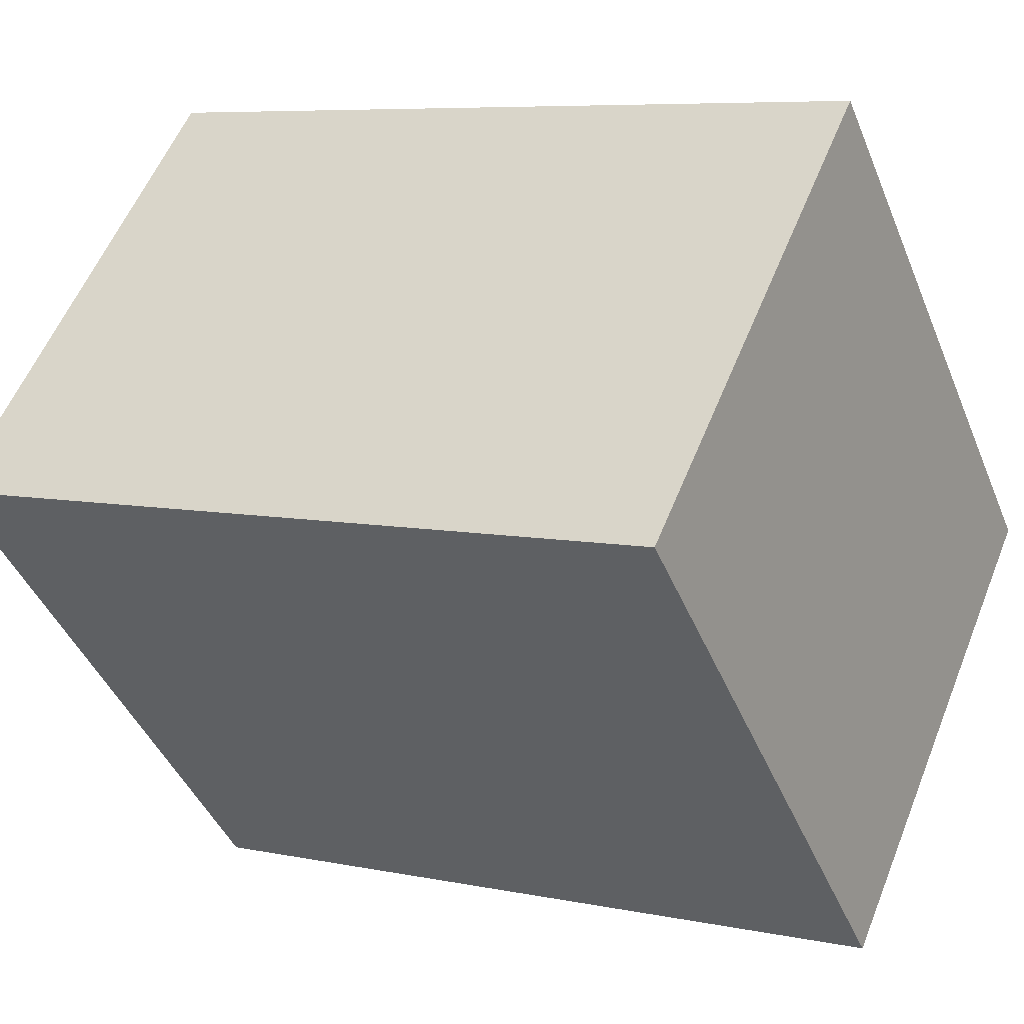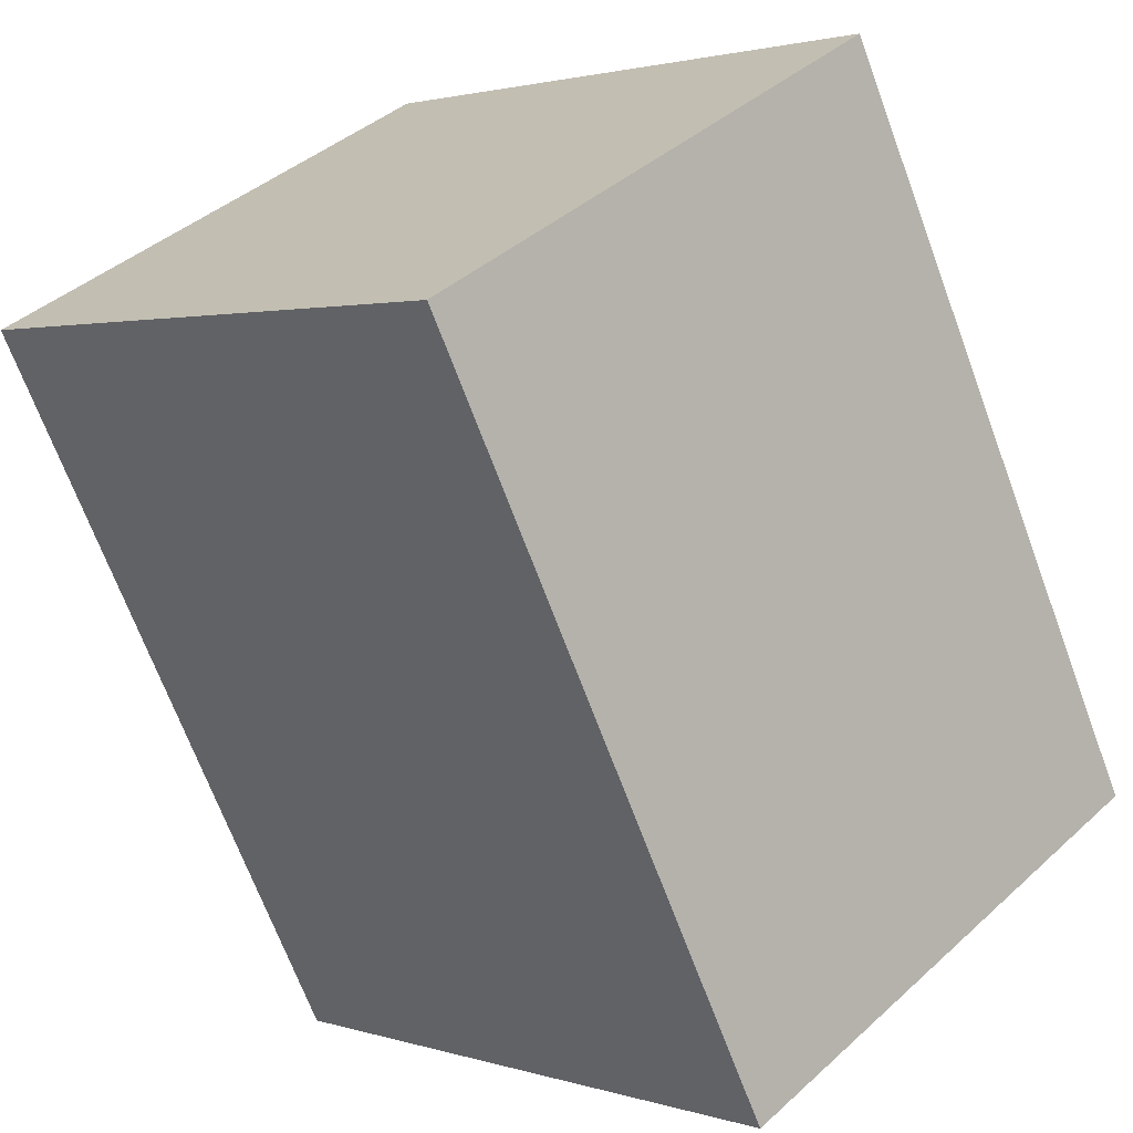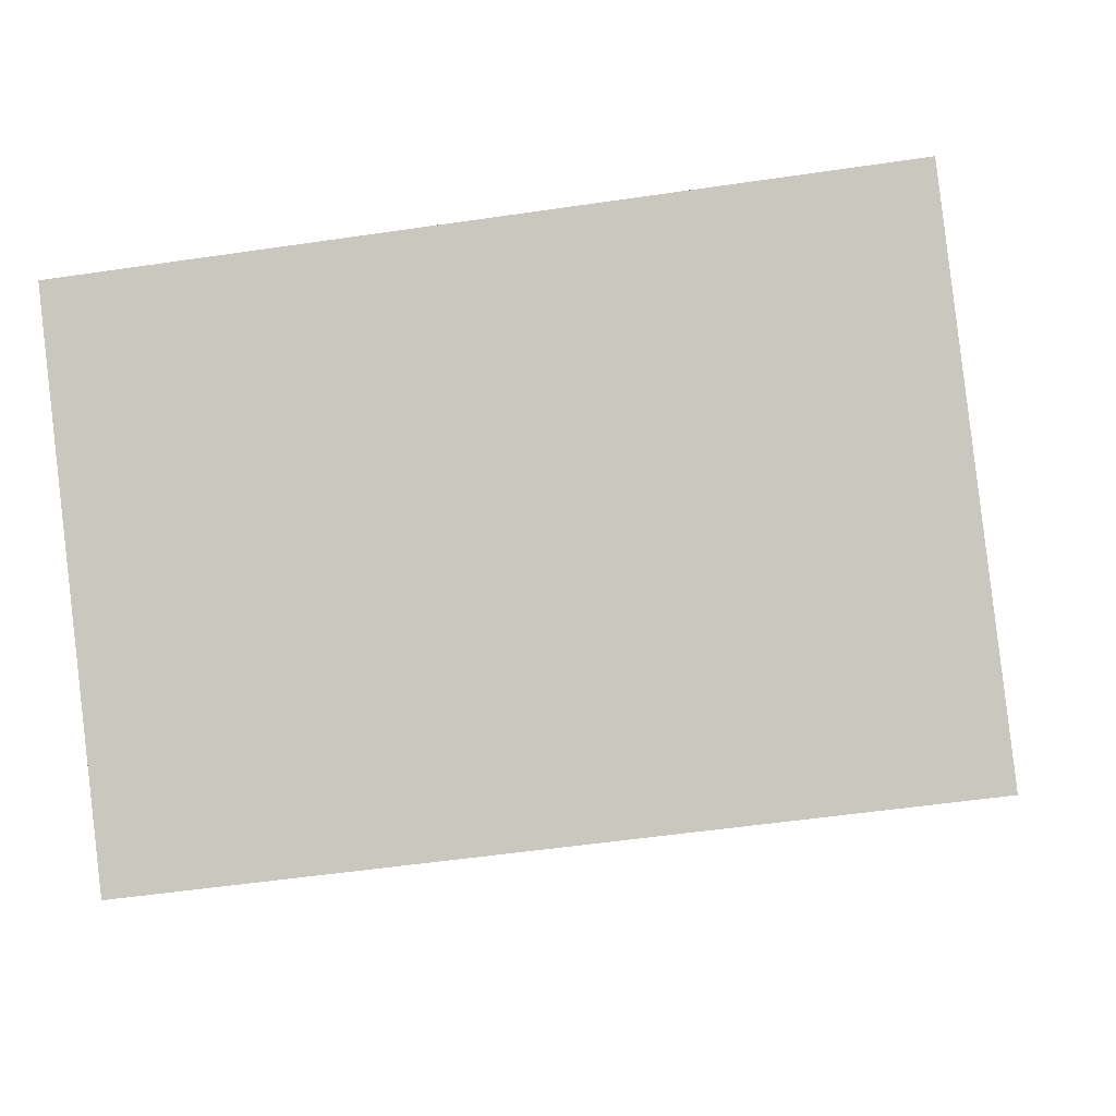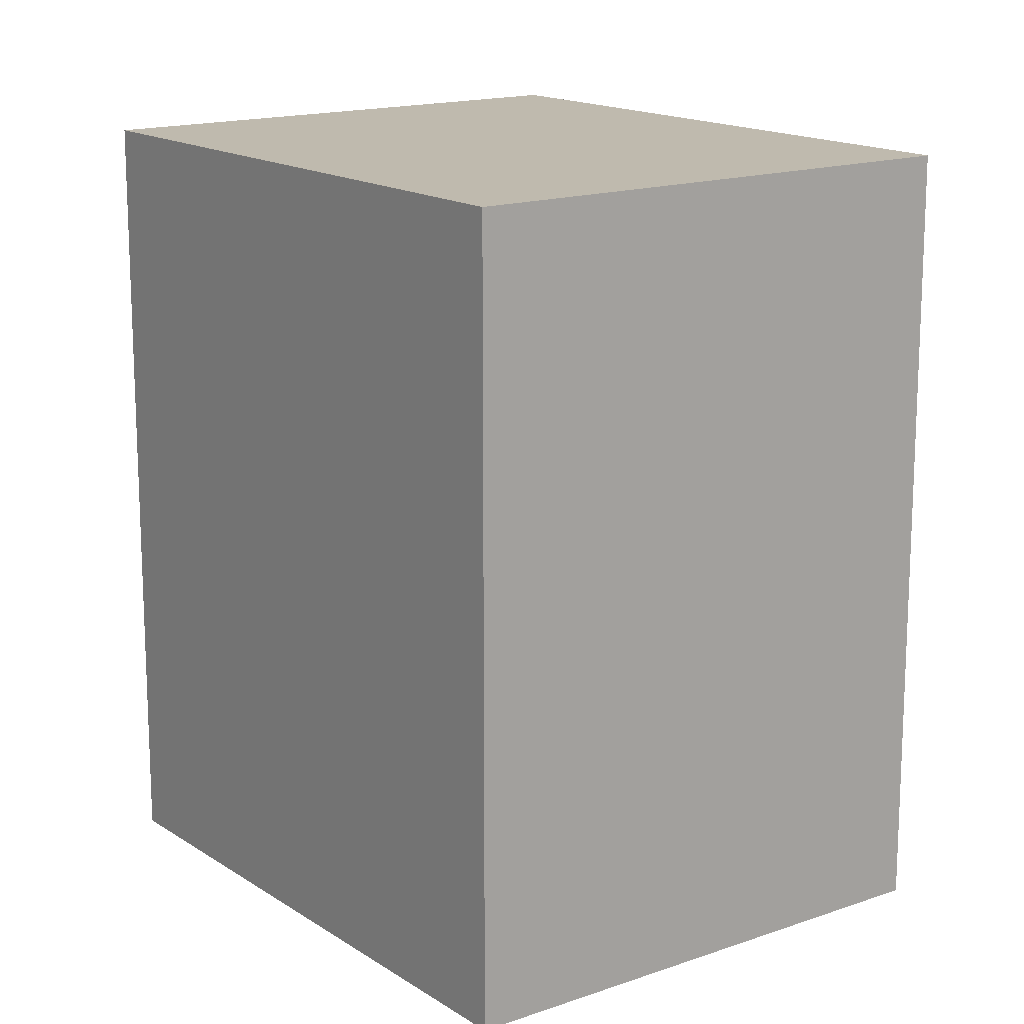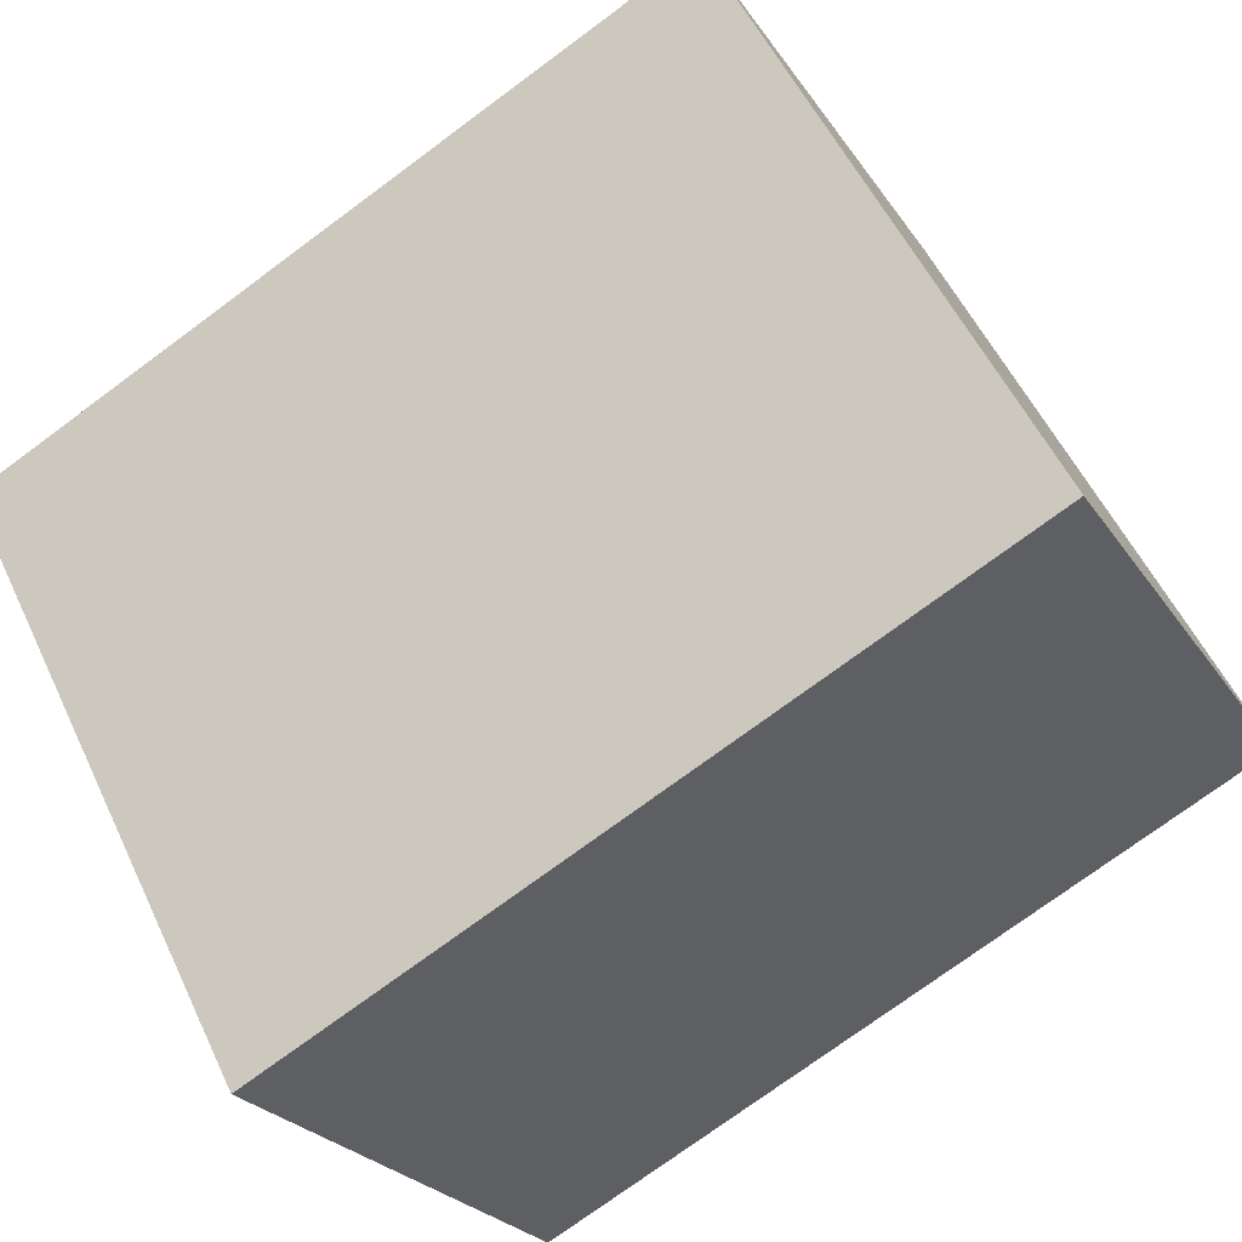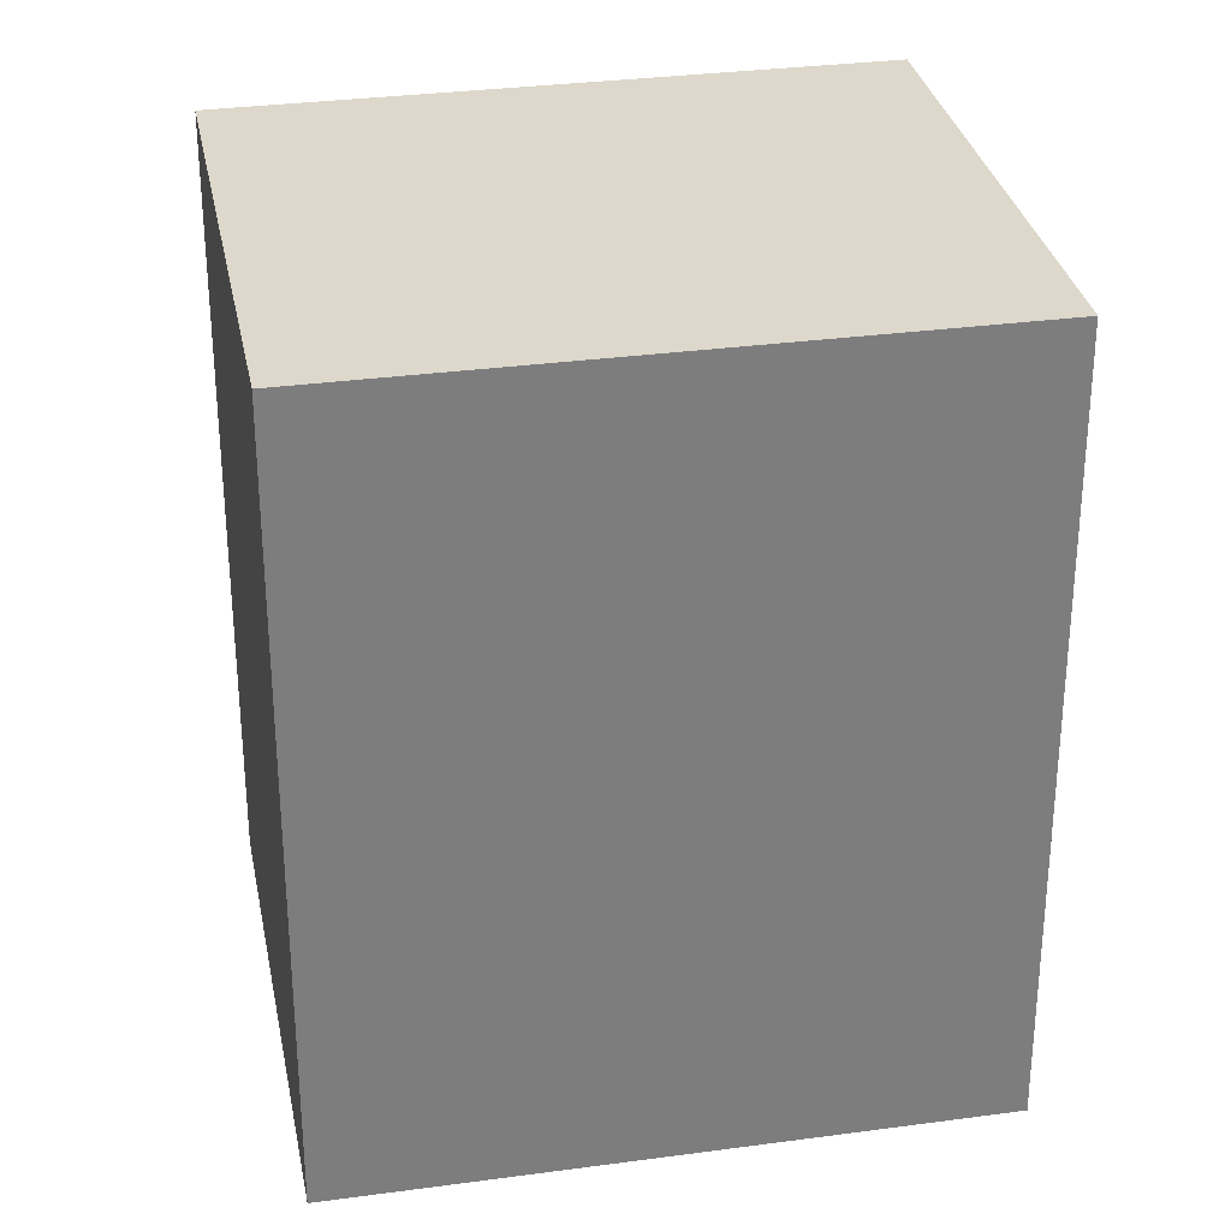
<metadata>
{"format":"obj","ext":"obj","renderer":"f3d","projection":"perspective","resolution":1024,"background":"white","views":[{"elev":7.1,"azim":121.1,"up":"+Z"},{"elev":-69.2,"azim":-159.6,"up":"+Z"},{"elev":-50.1,"azim":-80.7,"up":"+Z"},{"elev":15.7,"azim":7.8,"up":"+Y"},{"elev":-74.8,"azim":126.5,"up":"+Z"},{"elev":31.3,"azim":-56.5,"up":"+Y"}]}
</metadata>
<code>
v  0 4.202 2.573e-16
v  4.491 4.202 0.43
v  2.076 4.202 -2.035
v  2.415 4.202 2.465
v  4.185 4.202 0.73
v  4.491 -2.633e-17 0.43
v  2.076 1.246e-16 -2.035
v  0 0 0
v  2.415 -1.509e-16 2.465
v  4.185 -4.47e-17 0.73
g defaultobject
f 1 2 3
f 2 1 4
f 2 4 5
f 6 3 2
f 3 6 7
f 7 1 3
f 1 7 8
f 8 4 1
f 4 8 9
f 5 6 2
f 6 5 4
f 6 4 10
f 10 4 9
f 6 8 7
f 8 6 10
f 8 10 9

</code>
